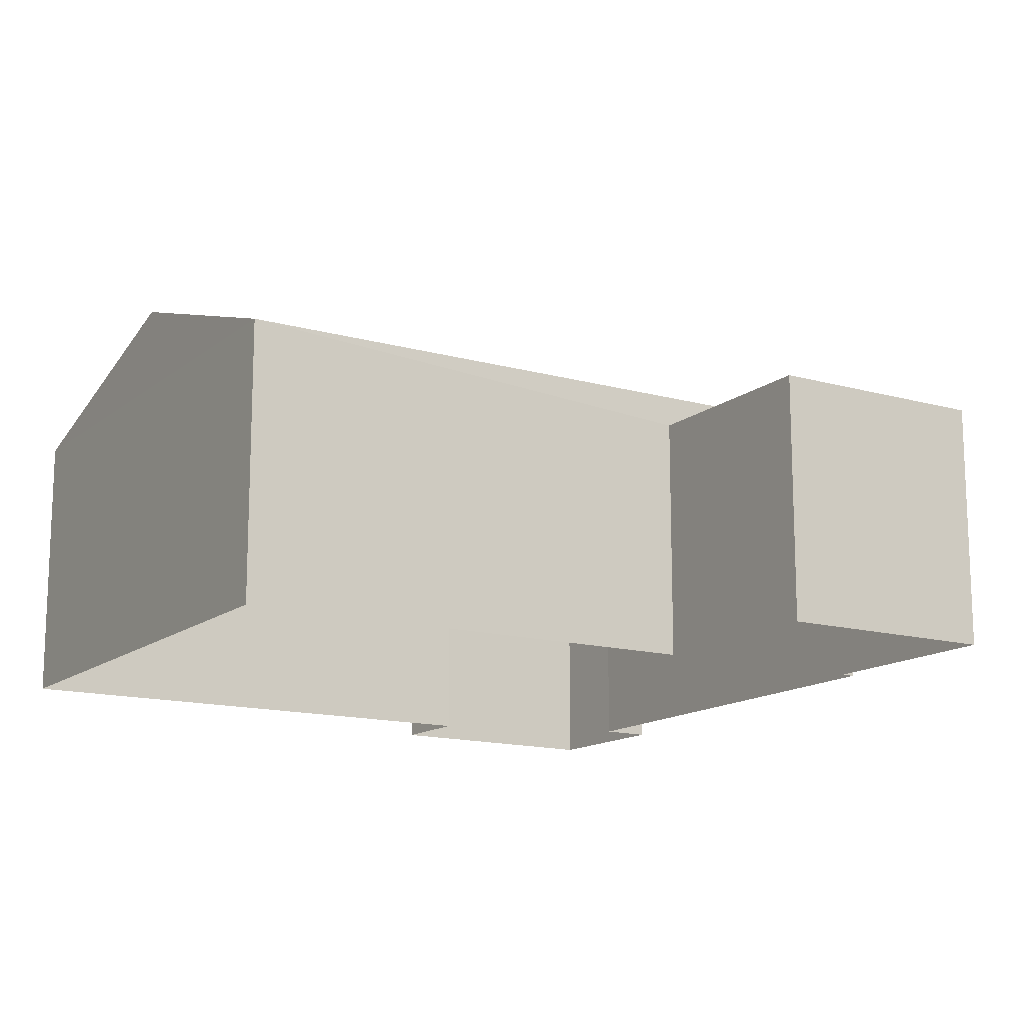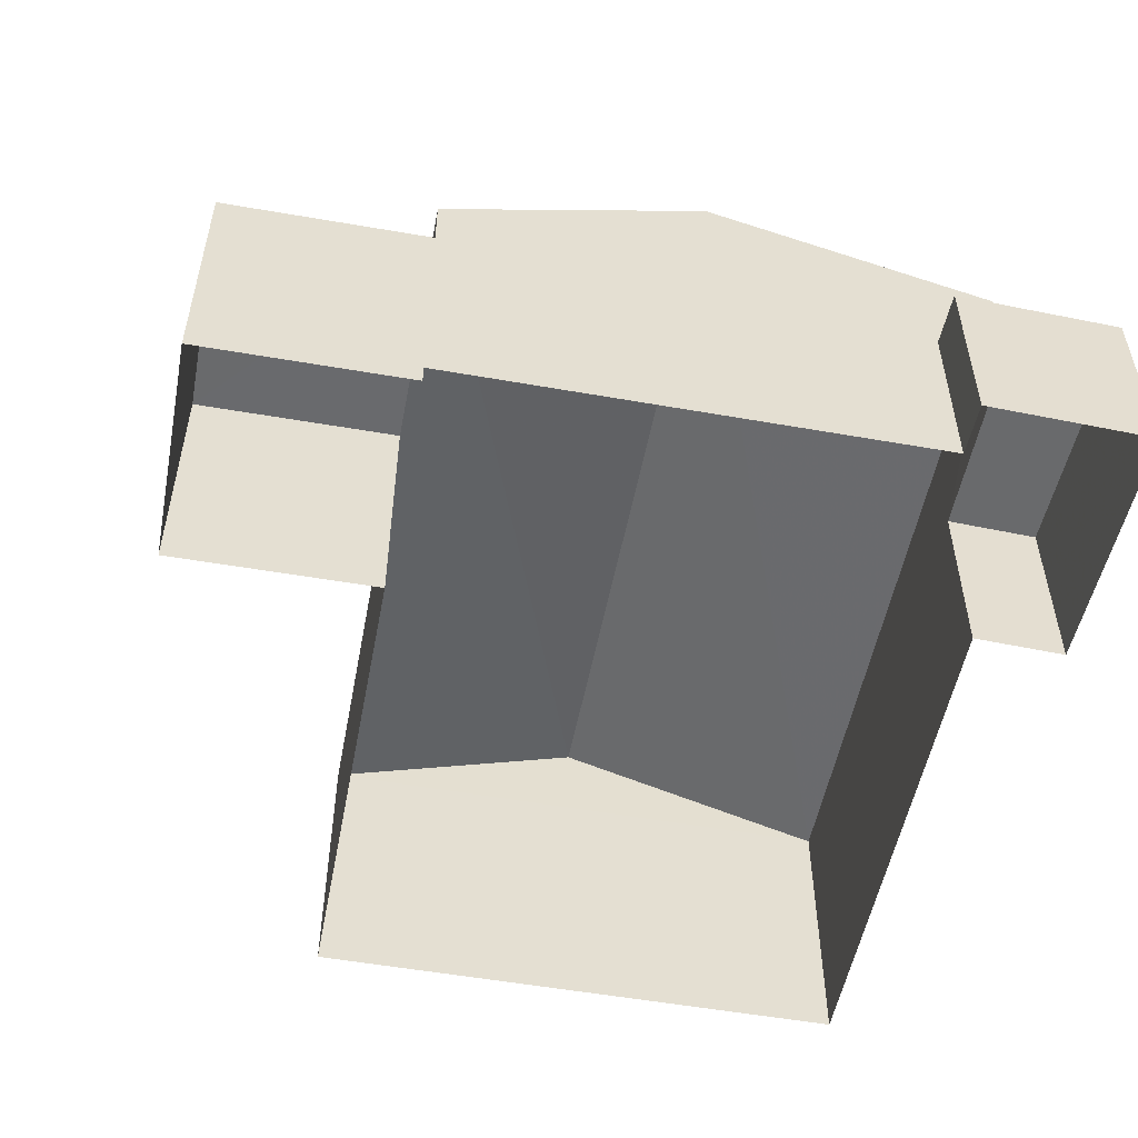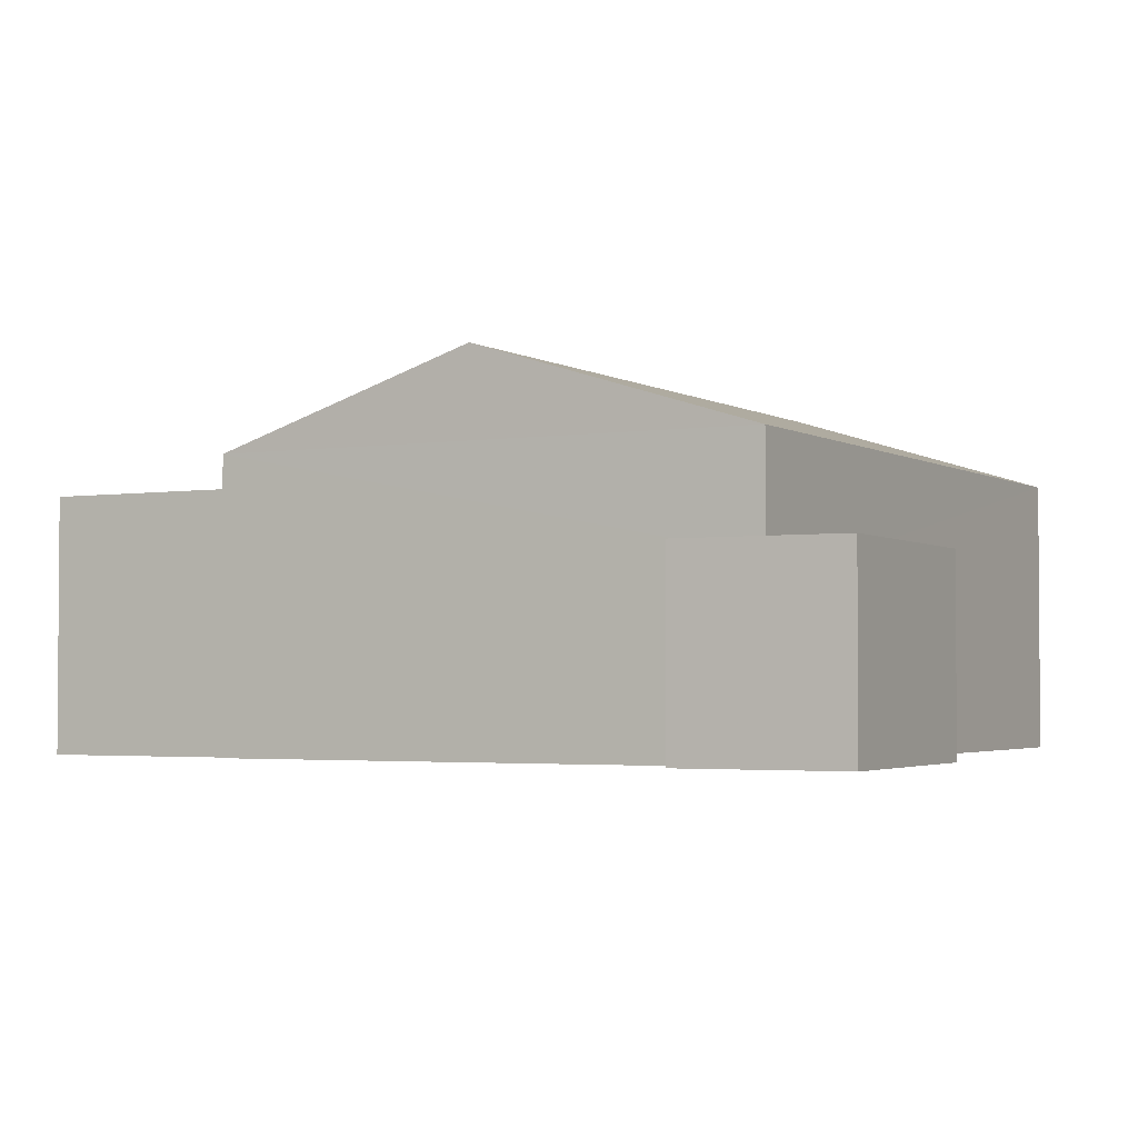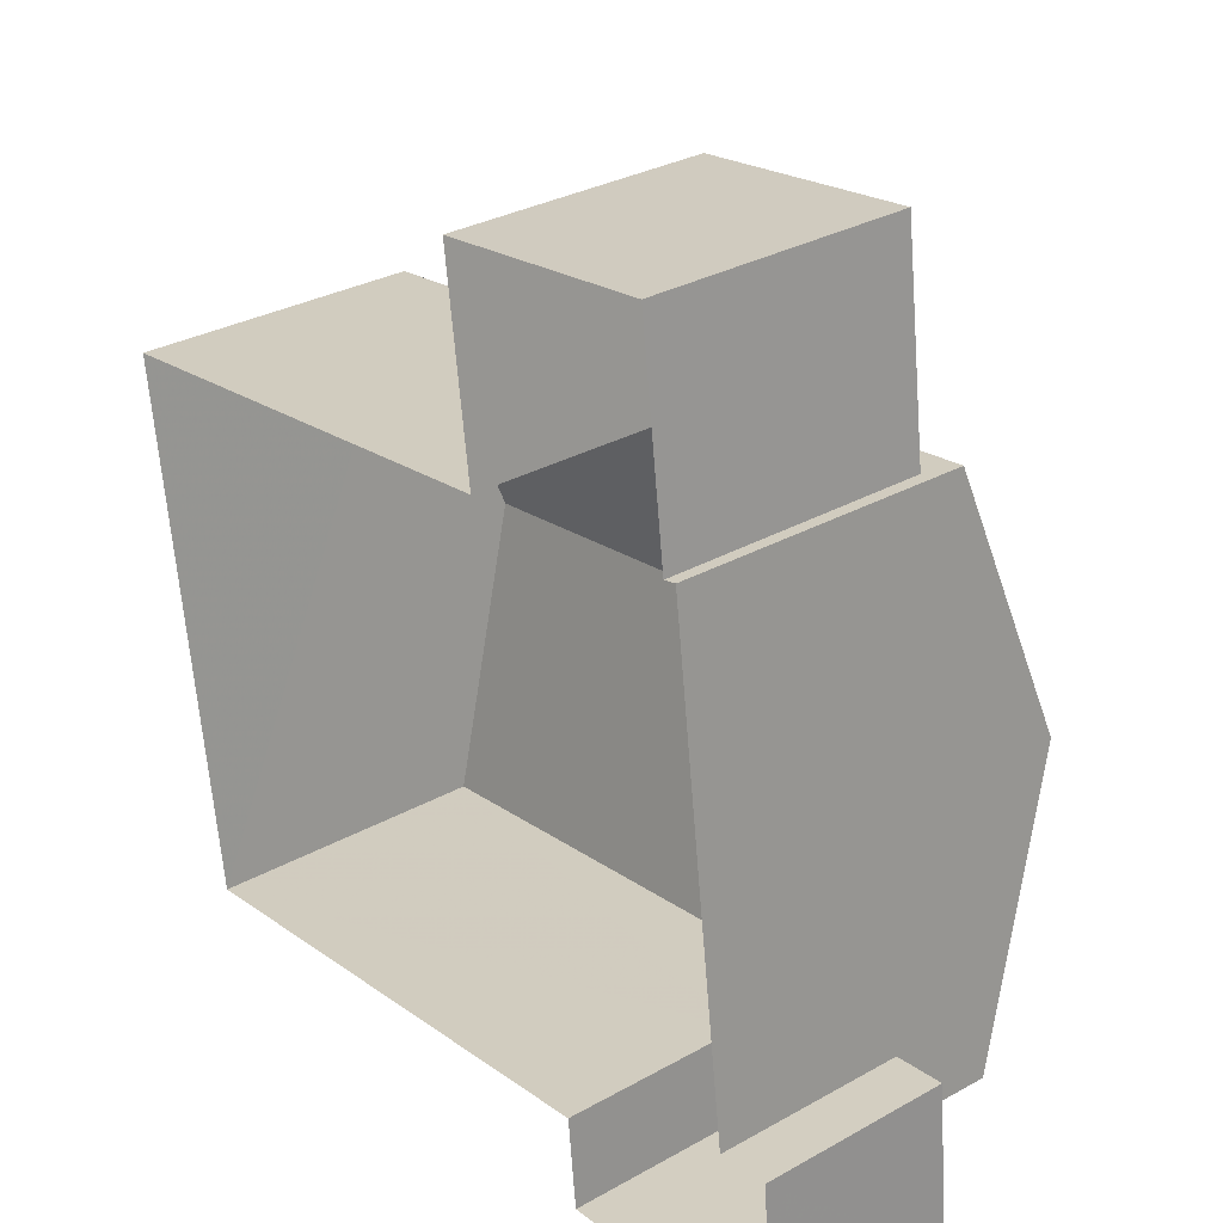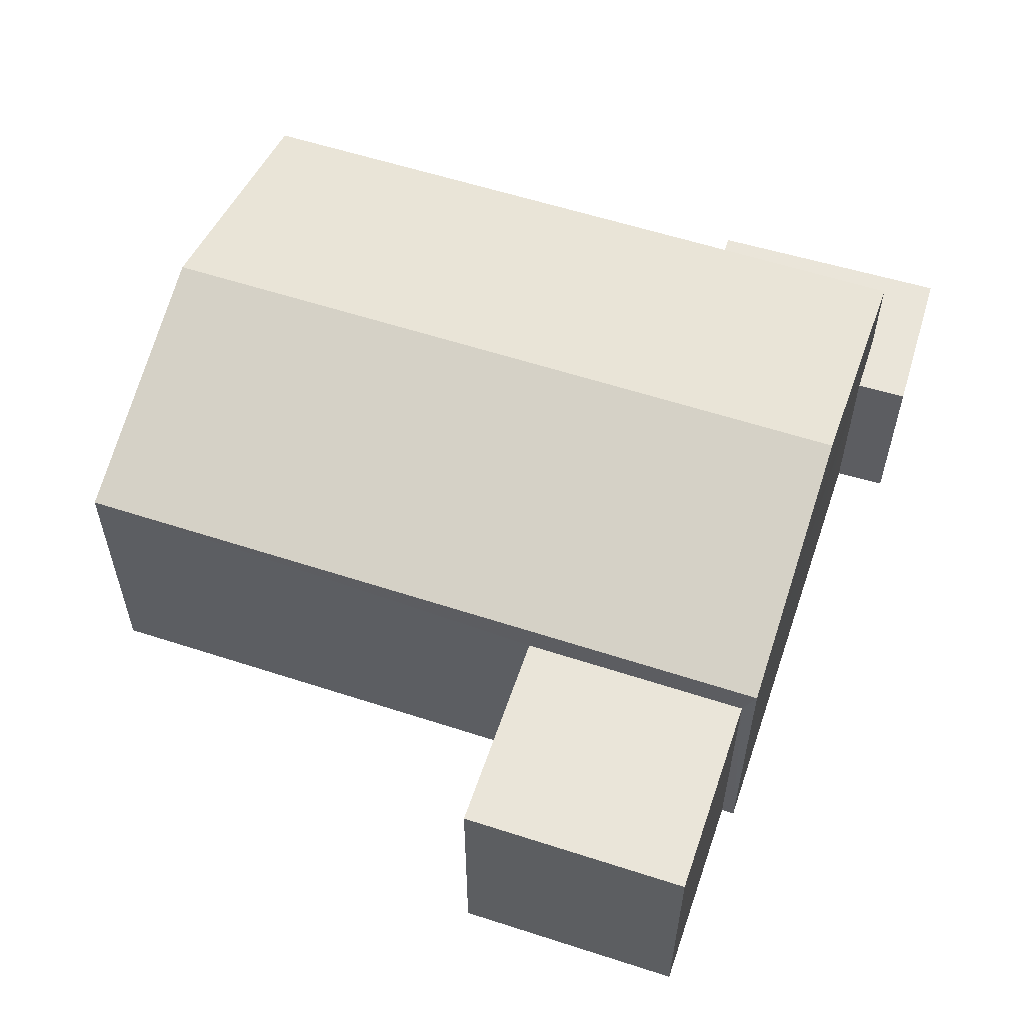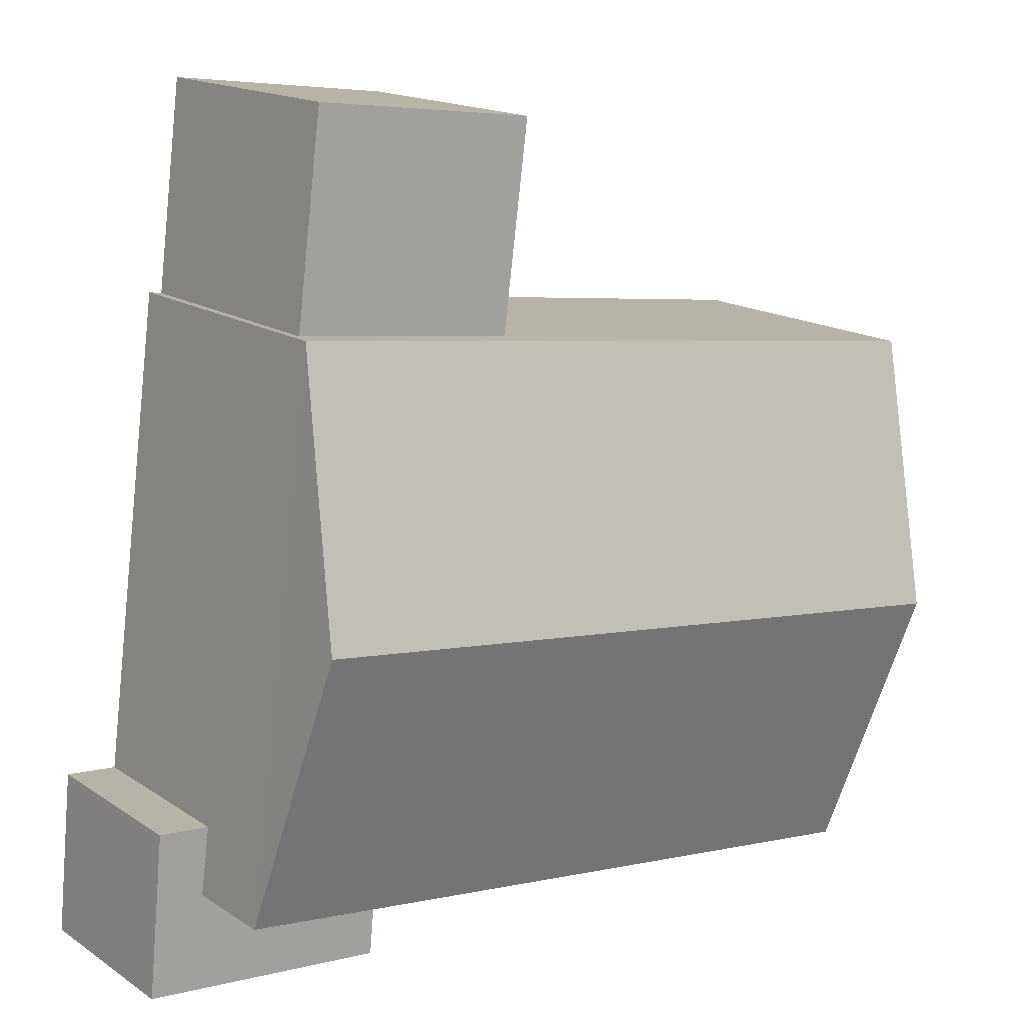
<metadata>
{"format":"obj","ext":"obj","renderer":"f3d","projection":"perspective","resolution":1024,"background":"white","views":[{"elev":-14.3,"azim":141.2,"up":"+Z"},{"elev":-53.0,"azim":-108.0,"up":"+Z"},{"elev":-2.7,"azim":-68.9,"up":"+Z"},{"elev":30.7,"azim":-128.9,"up":"+Y"},{"elev":58.0,"azim":-168.6,"up":"+Z"},{"elev":16.1,"azim":-36.8,"up":"+Y"}]}
</metadata>
<code>
v -8.919e+04 -9.965e+04 7.14
v -8.919e+04 -9.965e+04 7.14
v -8.919e+04 -9.966e+04 7.14
v -8.919e+04 -9.965e+04 7.14
v -8.92e+04 -9.965e+04 7.14
v -8.92e+04 -9.965e+04 7.14
v -8.92e+04 -9.966e+04 7.14
v -8.92e+04 -9.966e+04 7.14
v -8.92e+04 -9.966e+04 7.141
v -8.92e+04 -9.966e+04 7.14
v -8.92e+04 -9.966e+04 7.14
v -8.92e+04 -9.965e+04 7.14
v -8.919e+04 -9.966e+04 9.971
v -8.92e+04 -9.965e+04 10.84
v -8.92e+04 -9.966e+04 9.972
v -8.92e+04 -9.965e+04 9.971
v -8.919e+04 -9.966e+04 10.84
v -8.919e+04 -9.965e+04 9.971
v -8.92e+04 -9.966e+04 9.017
v -8.92e+04 -9.966e+04 9.017
v -8.92e+04 -9.966e+04 9.017
v -8.92e+04 -9.966e+04 9.017
v -8.92e+04 -9.966e+04 9.017
v -8.92e+04 -9.966e+04 9.017
v -8.92e+04 -9.965e+04 9.656
v -8.919e+04 -9.965e+04 9.656
v -8.92e+04 -9.965e+04 9.656
v -8.919e+04 -9.965e+04 9.656
f 1 2 3
f 4 1 5
f 6 4 5
f 7 8 9
f 1 3 7
f 10 11 9
f 12 5 11
f 5 1 11
f 11 7 9
f 1 7 11
f 13 14 15
f 16 17 18
f 19 20 21
f 21 20 22
f 19 23 20
f 22 20 24
f 25 26 27
f 25 28 26
f 17 14 13
f 14 17 16
f 7 19 8
f 7 23 19
f 21 9 8
f 19 21 8
f 15 23 13
f 13 23 3
f 15 20 23
f 3 23 7
f 1 4 26
f 28 1 26
f 25 27 6
f 5 25 6
f 20 15 24
f 11 24 12
f 12 24 16
f 24 15 16
f 26 4 6
f 27 26 6
f 17 13 18
f 2 1 28
f 28 18 2
f 18 28 16
f 12 25 5
f 16 25 12
f 28 25 16
f 14 16 15
f 21 10 9
f 21 22 10
f 18 3 2
f 18 13 3
f 11 10 22
f 24 11 22

</code>
